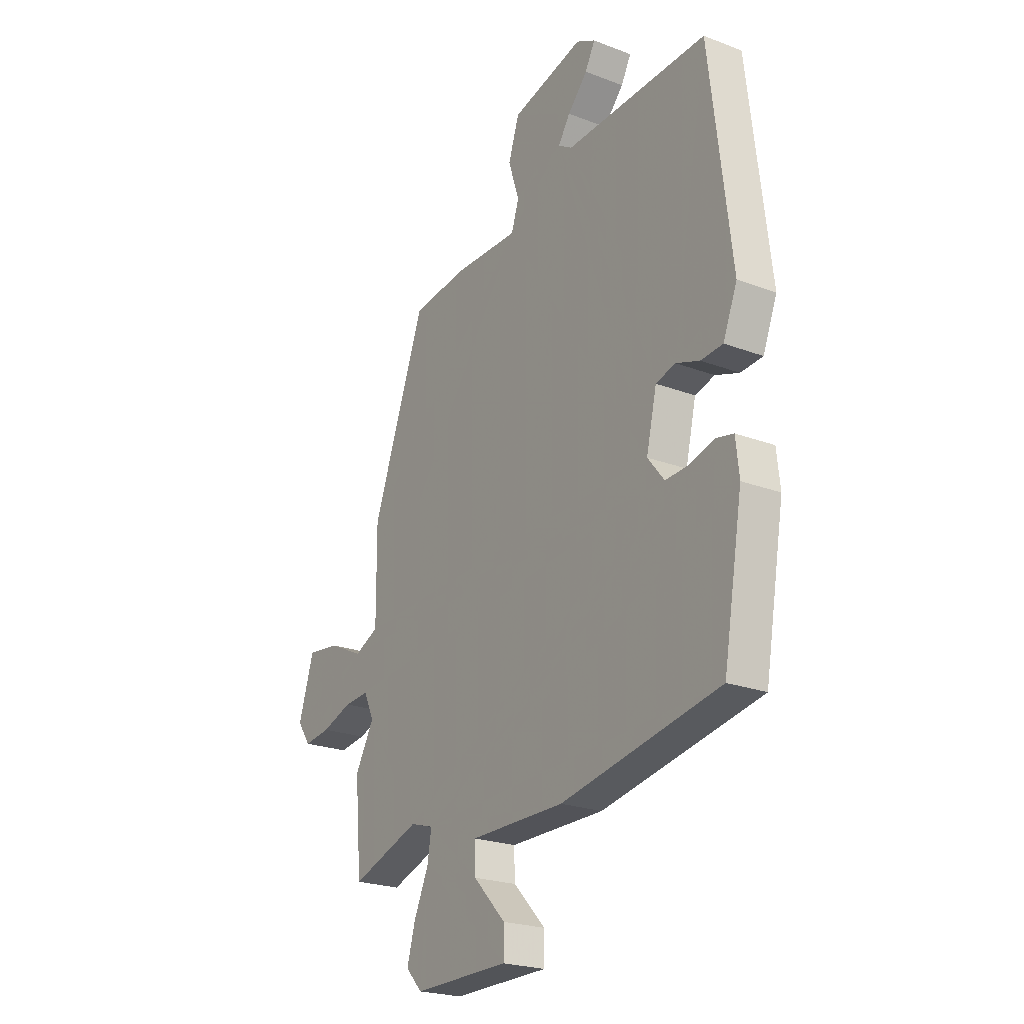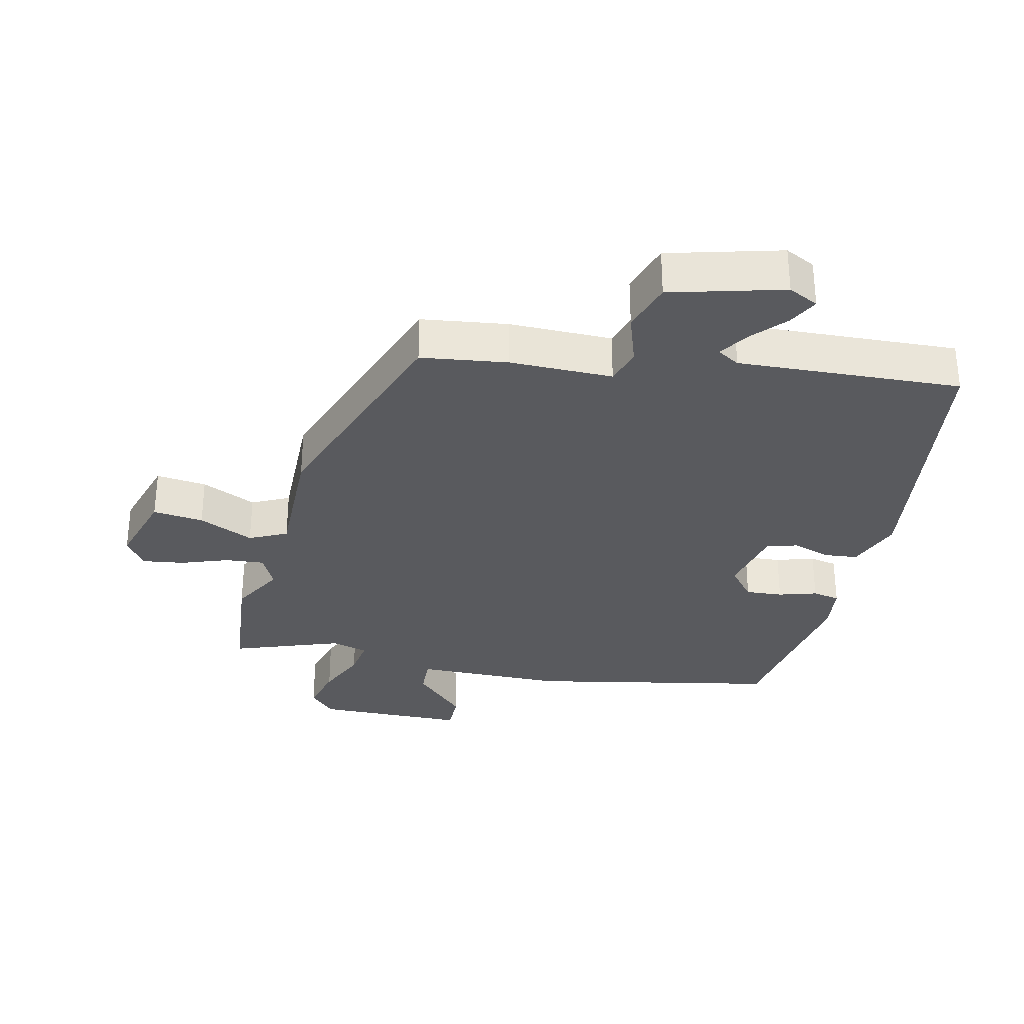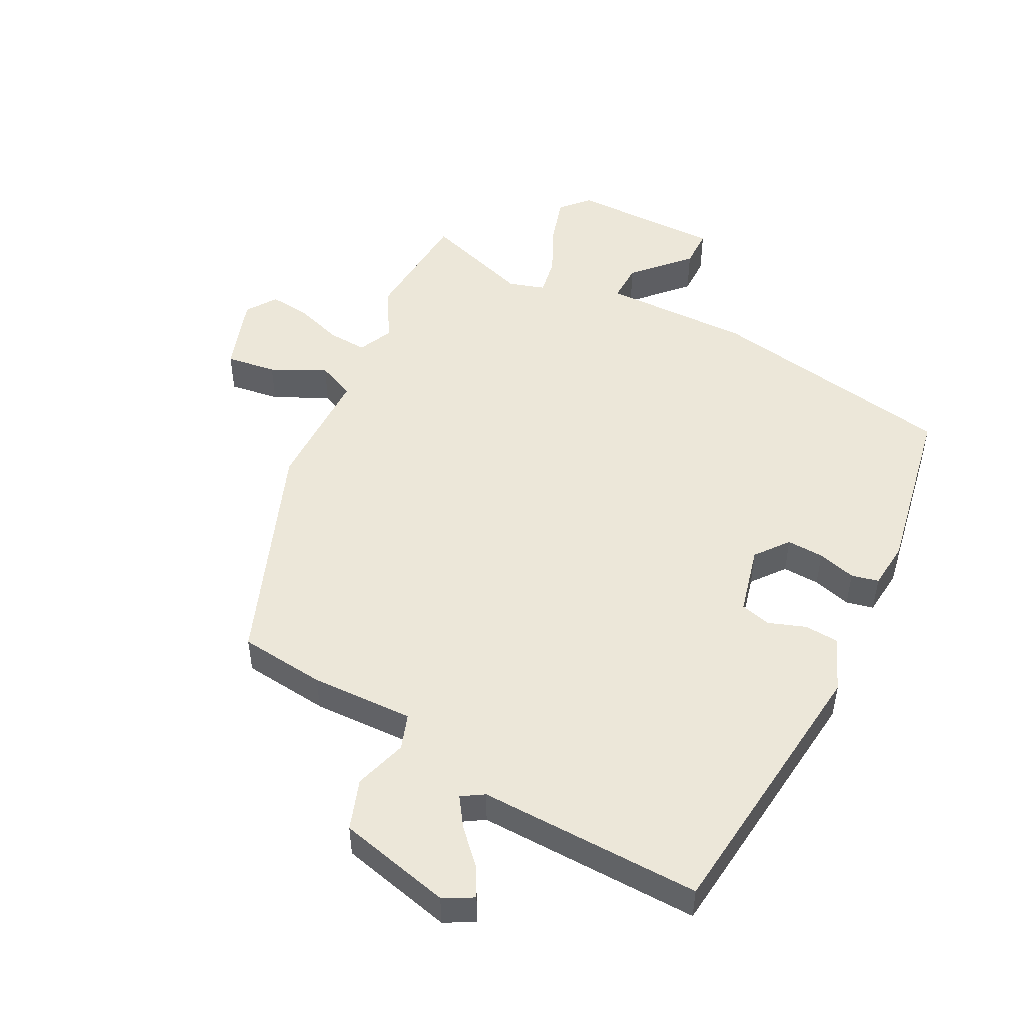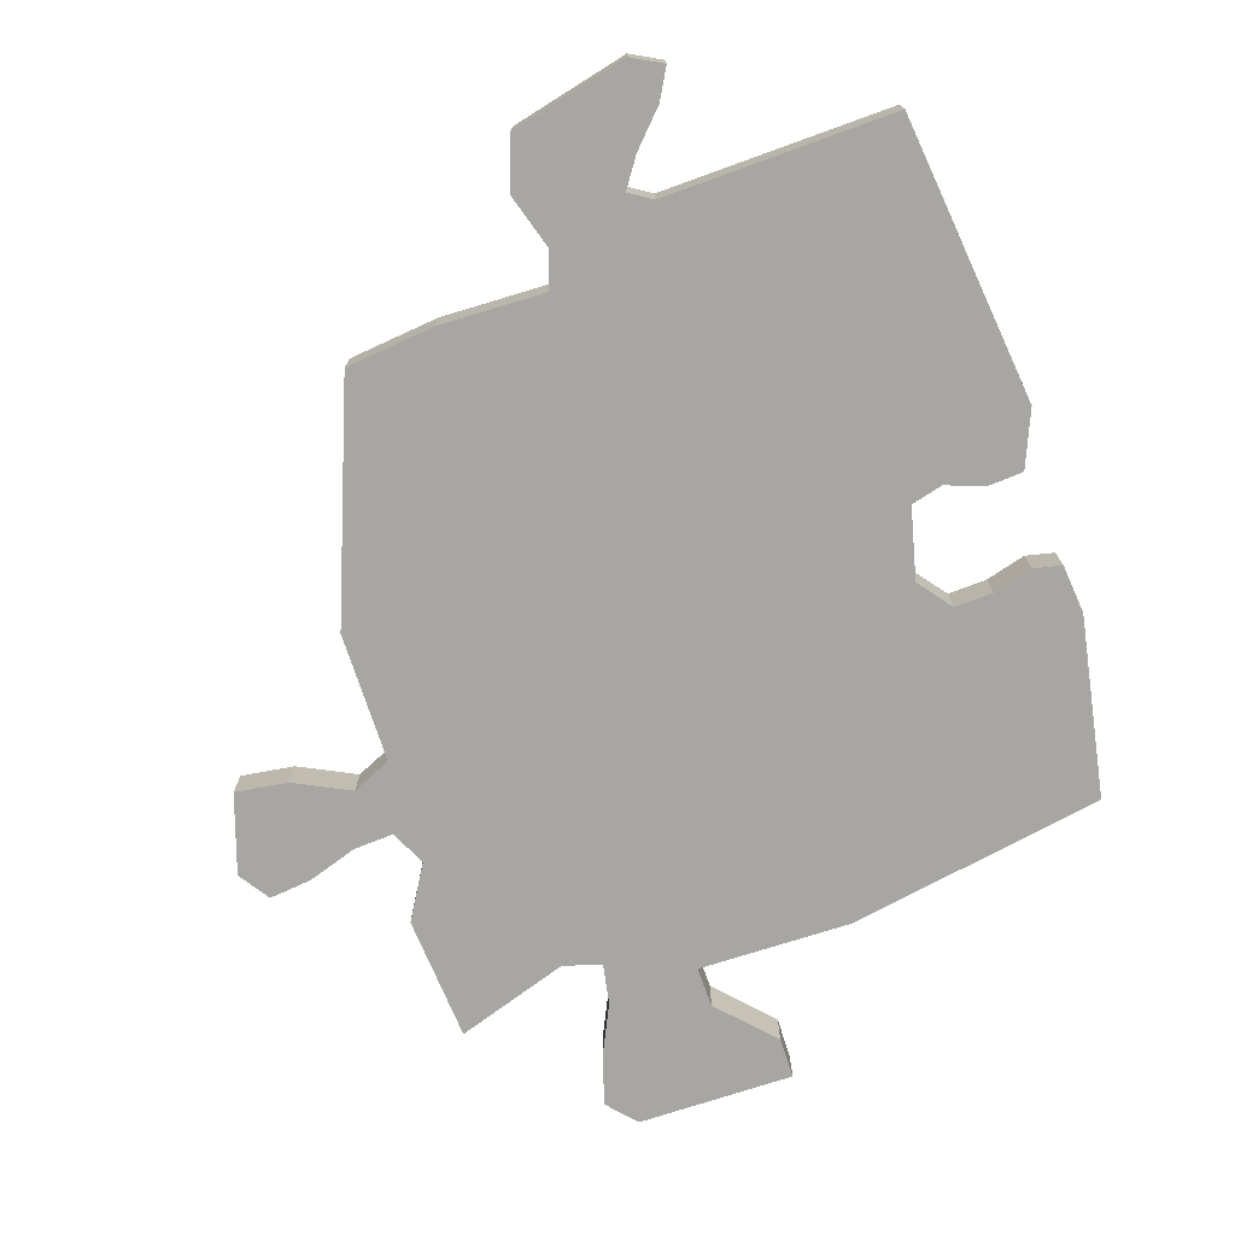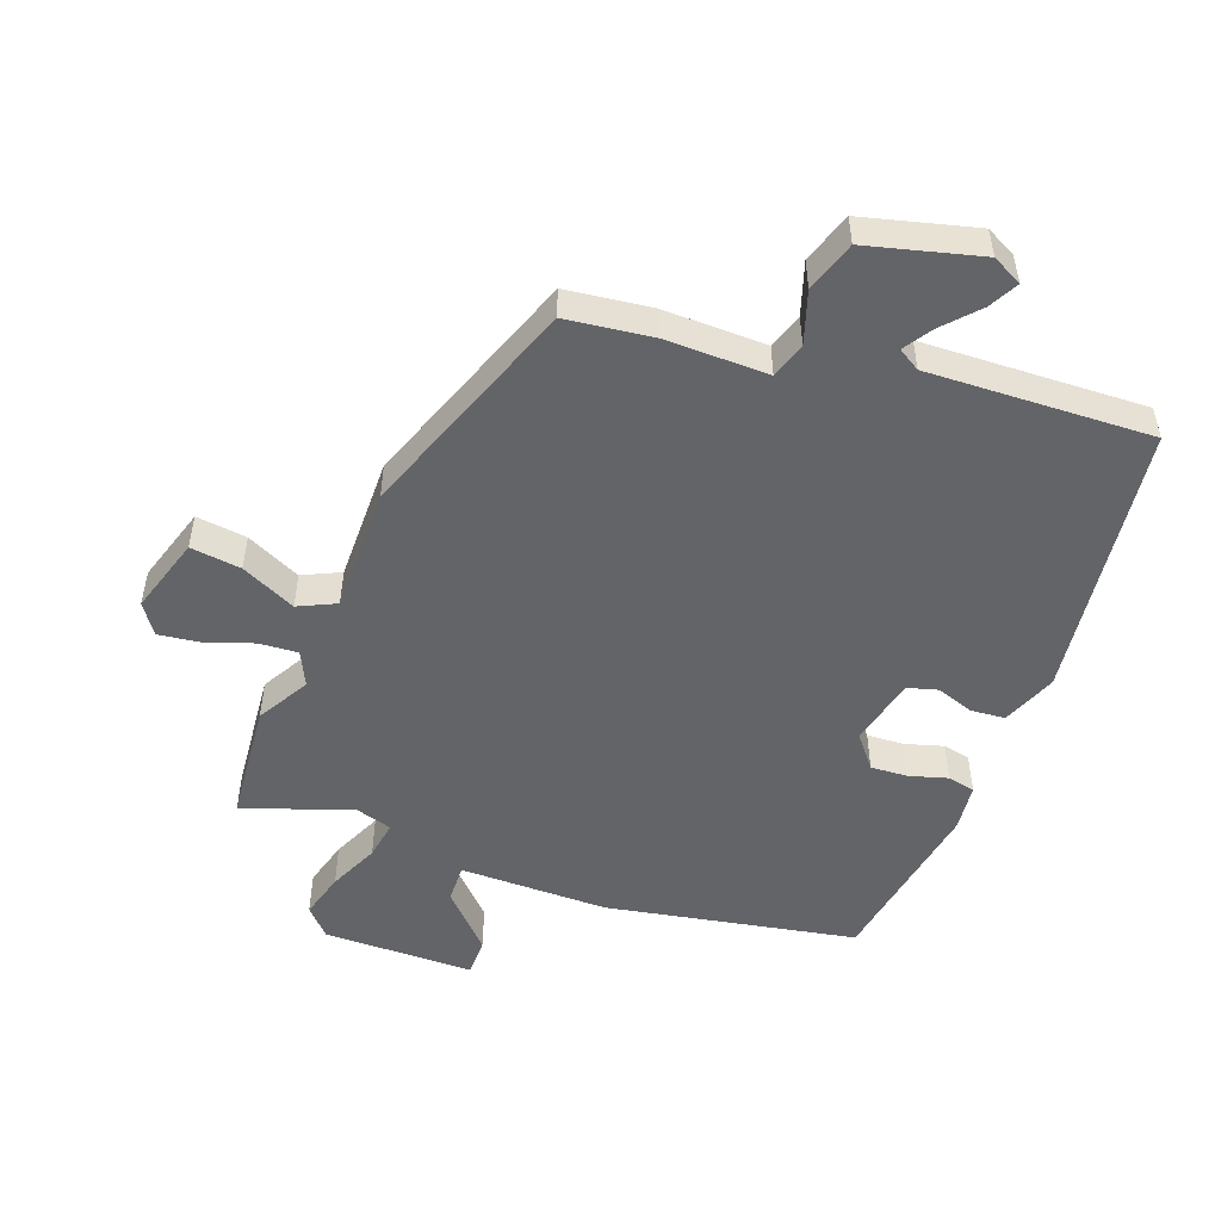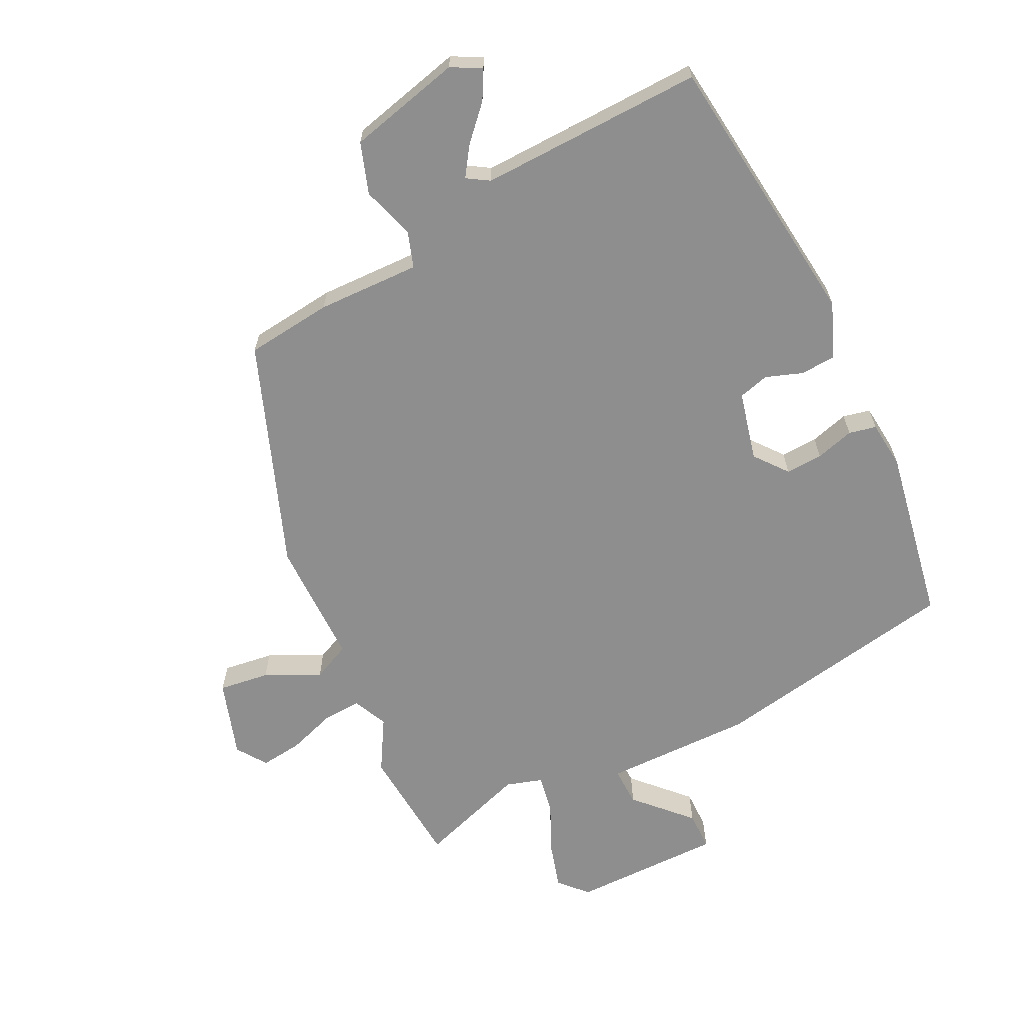
<metadata>
{"format":"obj","ext":"obj","renderer":"f3d","projection":"perspective","resolution":1024,"background":"white","views":[{"elev":-22.9,"azim":57.0,"up":"+Z"},{"elev":-31.6,"azim":-12.1,"up":"+Y"},{"elev":49.7,"azim":26.6,"up":"+Y"},{"elev":-74.3,"azim":17.9,"up":"+Y"},{"elev":-51.2,"azim":-20.1,"up":"+Y"},{"elev":-65.0,"azim":26.0,"up":"+Y"}]}
</metadata>
<code>
v -0.498 0.07 -0.519
v -0.514 0.07 -0.334
v -0.468 0.07 -0.254
v -0.493 0.07 -0.201
v -0.553 0.07 -0.205
v -0.626 0.07 -0.23
v -0.69 0.07 -0.238
v -0.722 0.07 -0.192
v -0.685 0.07 -0.074
v -0.607 0.07 -0.084
v -0.523 0.07 -0.124
v -0.465 0.07 -0.097
v -0.466 0.07 0.097
v -0.338 0.07 0.443
v -0.205 0.07 0.459
v -0.047 0.07 0.456
v -0.029 0.07 0.511
v -0.055 0.07 0.592
v -0.029 0.07 0.67
v 0.145 0.07 0.714
v 0.191 0.07 0.69
v 0.167 0.07 0.645
v 0.119 0.07 0.593
v 0.09 0.07 0.549
v 0.124 0.07 0.528
v 0.468 0.07 0.54
v 0.52 0.07 0.112
v 0.486 0.07 0.028
v 0.433 0.07 0.024
v 0.376 0.07 0.044
v 0.329 0.07 0.031
v 0.304 0.07 -0.075
v 0.344 0.07 -0.125
v 0.401 0.07 -0.122
v 0.46 0.07 -0.105
v 0.502 0.07 -0.114
v 0.51 0.07 -0.187
v 0.463 0.07 -0.456
v 0.08 0.07 -0.527
v -0.149 0.07 -0.526
v -0.147 0.07 -0.586
v -0.069 0.07 -0.667
v -0.069 0.07 -0.727
v -0.301 0.07 -0.728
v -0.34 0.07 -0.686
v -0.32 0.07 -0.615
v -0.285 0.07 -0.538
v -0.275 0.07 -0.479
v -0.331 0.07 -0.462
v -0.498 0 -0.519
v -0.514 0 -0.334
v -0.468 0 -0.254
v -0.493 0 -0.201
v -0.553 0 -0.205
v -0.626 0 -0.23
v -0.69 0 -0.238
v -0.722 0 -0.192
v -0.685 0 -0.074
v -0.607 0 -0.084
v -0.523 0 -0.124
v -0.465 0 -0.097
v -0.466 0 0.097
v -0.338 0 0.443
v -0.205 0 0.459
v -0.047 0 0.456
v -0.029 0 0.511
v -0.055 0 0.592
v -0.029 0 0.67
v 0.145 0 0.714
v 0.191 0 0.69
v 0.167 0 0.645
v 0.119 0 0.593
v 0.09 0 0.549
v 0.124 0 0.528
v 0.468 0 0.54
v 0.52 0 0.112
v 0.486 0 0.028
v 0.433 0 0.024
v 0.376 0 0.044
v 0.329 0 0.031
v 0.304 0 -0.075
v 0.344 0 -0.125
v 0.401 0 -0.122
v 0.46 0 -0.105
v 0.502 0 -0.114
v 0.51 0 -0.187
v 0.463 0 -0.456
v 0.08 0 -0.527
v -0.149 0 -0.526
v -0.147 0 -0.586
v -0.069 0 -0.667
v -0.069 0 -0.727
v -0.301 0 -0.728
v -0.34 0 -0.686
v -0.32 0 -0.615
v -0.285 0 -0.538
v -0.275 0 -0.479
v -0.331 0 -0.462
f 45 46 47
f 44 45 47
f 43 44 47
f 42 43 47
f 41 42 47
f 40 41 47 48
f 39 40 48
f 38 39 48
f 37 38 48
f 36 37 48
f 35 36 48
f 34 35 48
f 33 34 48 49
f 28 29 30
f 27 28 30
f 26 27 30
f 25 26 30
f 24 25 30 31
f 21 22 23
f 20 21 23
f 19 20 23
f 18 19 23
f 17 18 23
f 16 17 23 24
f 14 15 16
f 13 14 16
f 12 13 16
f 24 31 32
f 16 24 32
f 12 16 32
f 9 10 11
f 8 9 11
f 7 8 11
f 6 7 11
f 5 6 11
f 12 32 33
f 11 12 33
f 5 11 33
f 4 5 33
f 49 1 2 3
f 3 4 33 49
f 96 95 94
f 96 94 93
f 96 93 92
f 96 92 91
f 96 91 90
f 97 96 90 89
f 97 89 88
f 97 88 87
f 97 87 86
f 97 86 85
f 97 85 84
f 97 84 83
f 98 97 83 82
f 79 78 77
f 79 77 76
f 79 76 75
f 79 75 74
f 80 79 74 73
f 72 71 70
f 72 70 69
f 72 69 68
f 72 68 67
f 72 67 66
f 73 72 66 65
f 65 64 63
f 65 63 62
f 65 62 61
f 81 80 73
f 81 73 65
f 81 65 61
f 60 59 58
f 60 58 57
f 60 57 56
f 60 56 55
f 60 55 54
f 82 81 61
f 82 61 60
f 82 60 54
f 82 54 53
f 52 51 50 98
f 98 82 53 52
f 1 50 51 2
f 2 51 52 3
f 3 52 53 4
f 4 53 54 5
f 5 54 55 6
f 6 55 56 7
f 7 56 57 8
f 8 57 58 9
f 9 58 59 10
f 10 59 60 11
f 11 60 61 12
f 12 61 62 13
f 13 62 63 14
f 14 63 64 15
f 15 64 65 16
f 16 65 66 17
f 17 66 67 18
f 18 67 68 19
f 19 68 69 20
f 20 69 70 21
f 21 70 71 22
f 22 71 72 23
f 23 72 73 24
f 24 73 74 25
f 25 74 75 26
f 26 75 76 27
f 27 76 77 28
f 28 77 78 29
f 29 78 79 30
f 30 79 80 31
f 31 80 81 32
f 32 81 82 33
f 33 82 83 34
f 34 83 84 35
f 35 84 85 36
f 36 85 86 37
f 37 86 87 38
f 38 87 88 39
f 39 88 89 40
f 40 89 90 41
f 41 90 91 42
f 42 91 92 43
f 43 92 93 44
f 44 93 94 45
f 45 94 95 46
f 46 95 96 47
f 47 96 97 48
f 48 97 98 49
f 49 98 50 1

</code>
